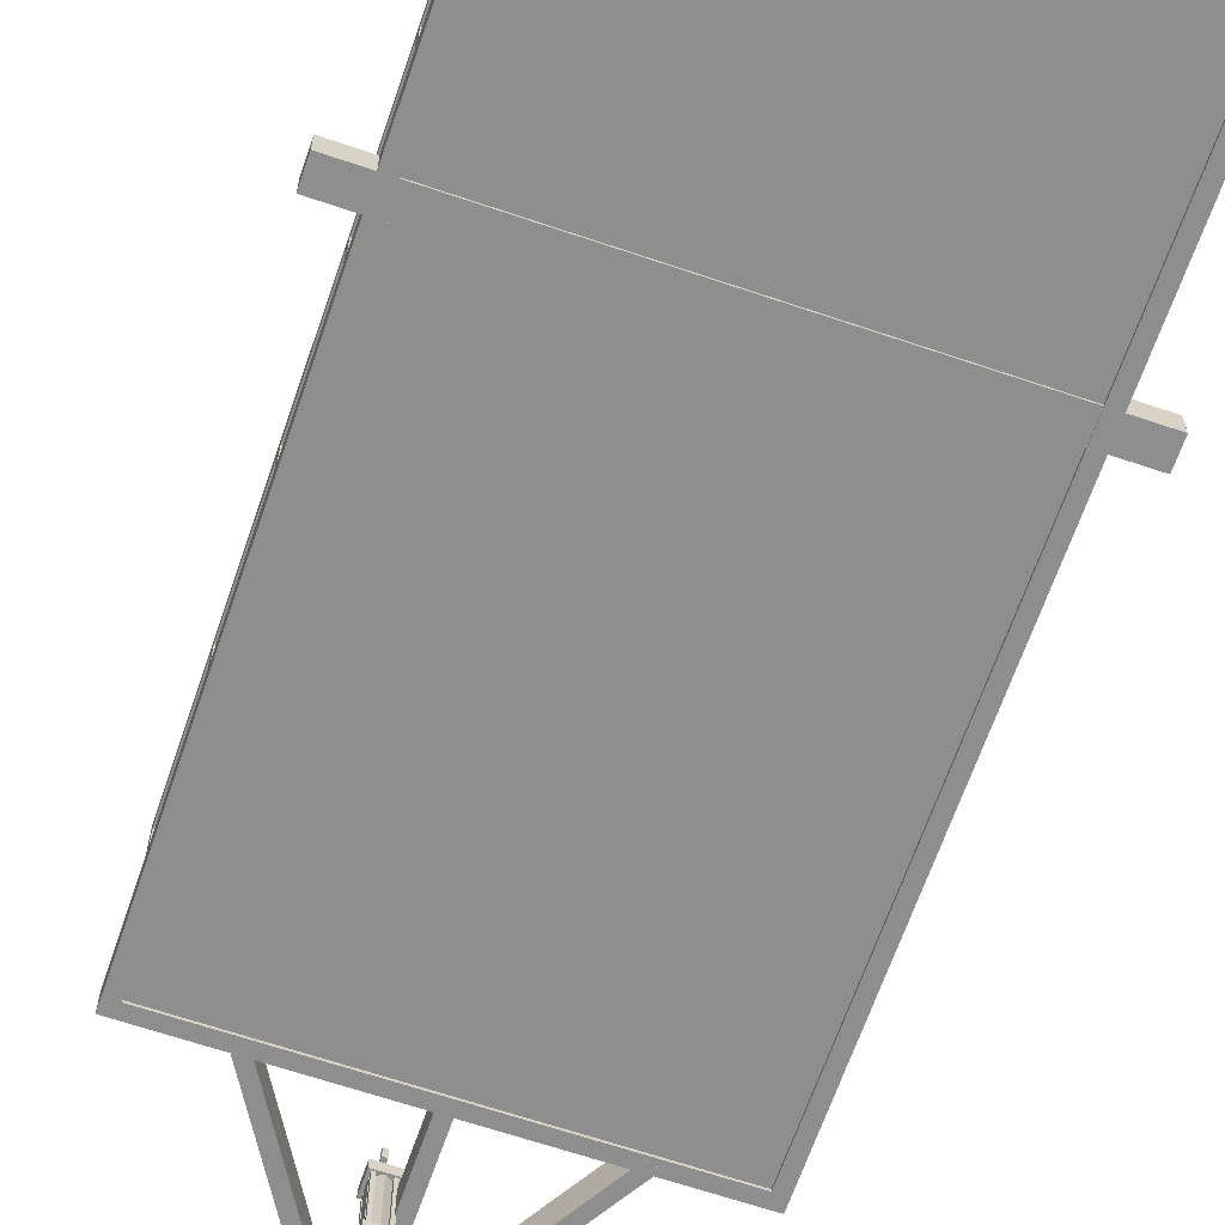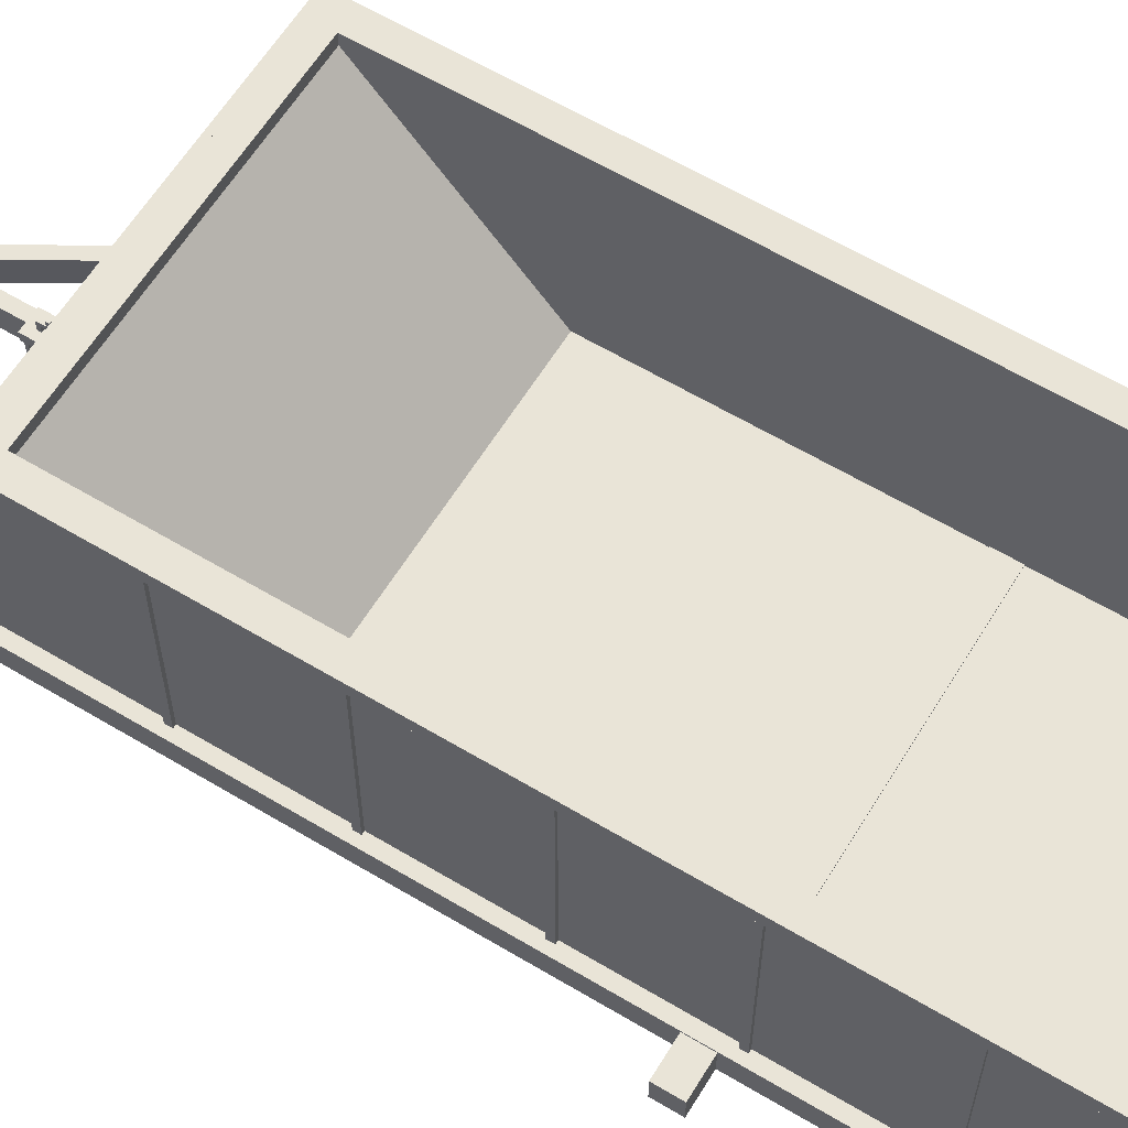
<metadata>
{"format":"obj","ext":"obj","renderer":"f3d","projection":"perspective","resolution":1024,"background":"white","views":[{"elev":-65.0,"azim":161.1,"up":"+Y"},{"elev":61.2,"azim":121.4,"up":"+Y"}]}
</metadata>
<code>
o Cube.001_Cube.003
v -1.367 0.000792 3.41
v -1.367 0.1798 3.41
v -1.367 0.1798 -2
v -1.367 0.000793 -2
v 1.367 0.000793 -2
v 1.367 0.1798 -2
v 1.367 0.1798 3.41
v 1.367 0.000792 3.41
v 1.288 0.000793 -1.92
v 1.288 0.000792 3.33
v -1.287 0.1798 -1.919
v -1.287 0.1798 3.33
v -1.287 0.000793 -1.919
v -1.287 0.000792 3.33
v 1.288 0.1798 -1.92
v 1.288 0.1798 3.33
f 1 2 3 4
f 5 6 7 8
f 9 5 8 10
f 11 3 2 12
f 4 13 14 1
f 6 15 16 7
f 12 14 13 11
f 10 16 15 9
f 11 13 9 15
f 13 4 5 9
f 3 11 15 6
f 4 3 6 5
f 14 12 16 10
f 1 14 10 8
f 12 2 7 16
f 2 1 8 7
o Cube.007_Cube.057
v -0.03937 0.001941 4.655
v -0.03937 0.1813 4.655
v -0.03937 0.1813 3.405
v -0.03937 0.001941 3.405
v 0.03937 0.1813 3.405
v 0.03937 0.001941 3.405
v 0.03937 0.1813 4.655
v 0.03937 0.001941 4.655
f 17 18 19 20
f 20 19 21 22
f 22 21 23 24
f 24 23 18 17
f 20 22 24 17
f 21 19 18 23
o Cube_Cube.015
v -0.0975 -0.007813 4.864
v 0.09821 -0.007813 4.864
v 0.09821 -0.007813 4.884
v -0.0975 -0.007813 4.884
v 0.09821 -0.007813 4.637
v 0.09821 -0.007813 4.637
v 0.0671 0.1879 4.668
v -0.0664 0.1879 4.668
v -0.0664 0.1879 4.833
v 0.0671 0.1879 4.833
v 0.09821 0.1879 4.637
v 0.09821 0.1879 4.637
v -0.0664 -0.007813 4.668
v -0.0664 -0.007813 4.833
v -0.0975 -0.007813 4.637
v 0.09821 0.1879 4.864
v 0.09821 0.1879 4.637
v 0.0671 -0.007813 4.833
v -0.0975 0.1879 4.864
v -0.0975 0.1879 4.637
v 0.0671 -0.007813 4.668
v 0.09821 0.1879 4.864
v -0.0975 0.1879 4.864
v -0.0975 0.1879 4.637
v 0.09821 0.1879 4.884
v 0.1182 -0.007813 4.884
v 0.1182 0.1879 4.884
v -0.0975 0.1879 4.884
v -0.1175 0.1879 4.884
v -0.1175 -0.007813 4.884
v -0.0975 -0.007813 4.637
v -0.0975 0.1879 4.637
v -0.1175 0.1879 4.637
v -0.1175 -0.007813 4.637
v 0.1182 -0.007813 4.637
v 0.1182 0.1879 4.637
f 25 26 27 28
f 26 29 30 27
f 31 32 33 34
f 29 35 36 30
f 37 38 25 39
f 31 34 40 41
f 38 42 26 25
f 34 33 43 40
f 33 32 44 43
f 42 45 29 26
f 32 31 41 44
f 45 37 39 29
f 38 33 34 42
f 37 32 33 38
f 32 37 45 31
f 31 45 42 34
f 41 40 46 35
f 40 43 47 46
f 43 44 48 47
f 44 41 35 48
f 49 27 50 51
f 27 49 52 28
f 28 52 53 54
f 48 39 55 56
f 35 46 49 36
f 47 48 56 52
f 39 25 28 55
f 46 47 52 49
f 54 53 57 58
f 52 56 57 53
f 55 28 54 58
f 56 55 58 57
f 59 60 51 50
f 30 36 60 59
f 36 49 51 60
f 27 30 59 50
f 29 39 44 41
o Cube.016_Cube.000
v 0.1131 0.000485 4.468
v 0.1131 0.1798 4.468
v 0.7575 0.1798 3.397
v 0.7575 0.000485 3.397
v 0.825 0.1798 3.438
v 0.825 0.000485 3.438
v 0.8522 0.000485 3.393
v 0.8522 0.1798 3.393
v 0.1805 0.1798 4.509
v 0.1805 0.000485 4.509
v 0.006041 0.1798 4.646
v 0.07351 0.1798 4.687
v 0.07351 0.000485 4.687
v 0.006041 0.000485 4.646
v 0.7847 0.000485 3.352
v 0.7847 0.1798 3.352
f 61 62 63 64
f 65 66 67 68
f 66 65 69 70
f 69 62 71 72
f 64 66 70 61
f 65 63 62 69
f 73 72 71 74
f 70 69 72 73
f 62 61 74 71
f 61 70 73 74
f 75 76 68 67
f 66 64 75 67
f 63 65 68 76
f 64 63 76 75
o Cube.017_Cube.002
v -0.1794 0.000485 4.509
v -0.1794 0.1798 4.509
v -0.8234 0.1798 3.438
v -0.8234 0.000485 3.438
v -0.7559 0.1798 3.397
v -0.7559 0.000485 3.397
v -0.79 0.000485 3.341
v -0.79 0.1798 3.341
v -0.1119 0.1798 4.469
v -0.1119 0.000485 4.469
v -0.07357 0.1798 4.685
v -0.006078 0.1798 4.645
v -0.006078 0.000485 4.645
v -0.07357 0.000485 4.685
v -0.8575 0.000485 3.381
v -0.8575 0.1798 3.381
f 77 78 79 80
f 81 82 83 84
f 82 81 85 86
f 85 78 87 88
f 80 82 86 77
f 81 79 78 85
f 89 88 87 90
f 86 85 88 89
f 78 77 90 87
f 77 86 89 90
f 91 92 84 83
f 82 80 91 83
f 79 81 84 92
f 80 79 92 91
o Cube.001
v -1.603 0.004759 0.08257
v -1.603 0.1699 0.08257
v -1.603 0.1699 -0.08257
v -1.603 0.004759 -0.08257
v 1.603 0.1699 -0.08257
v 1.603 0.004759 -0.08257
v 1.603 0.1699 0.08257
v 1.603 0.004759 0.08257
f 93 94 95 96
f 96 95 97 98
f 98 97 99 100
f 100 99 94 93
f 96 98 100 93
f 97 95 94 99
o Cube.002_Cube.007
v -1.324 0.01802 3.375
v -1.324 0.1622 3.375
v -1.324 0.1622 -1.951
v -1.324 0.01802 -1.951
v 1.33 0.1622 -1.951
v 1.33 0.01802 -1.951
v 1.33 0.1622 3.375
v 1.33 0.01802 3.375
f 101 102 103 104
f 104 103 105 106
f 106 105 107 108
f 108 107 102 101
f 104 106 108 101
f 105 103 102 107
o Cube.003_Cube.008
v -1.287 1.414 -1.951
v -1.143 1.414 -1.951
v -1.143 0.09149 -1.951
v -1.287 0.09149 -1.951
v -1.143 0.09149 3.208
v -1.143 1.414 3.208
v -1.143 1.414 3.375
v -1.143 0.09149 3.375
v 1.144 1.414 -1.951
v 1.288 1.414 -1.951
v 1.288 0.09149 -1.951
v 1.144 0.09149 -1.951
v 1.144 1.414 3.208
v 1.144 0.09149 3.208
v 1.144 0.09149 3.375
v 1.144 1.414 3.375
v 1.144 0.09149 -0.6193
v 1.144 0.09149 0.7121
v 1.144 0.09149 2.043
v 1.144 0.09149 2.709
v 1.144 0.09149 3.042
v 1.144 1.414 3.042
v 1.144 1.414 2.709
v 1.144 1.414 2.043
v 1.144 1.414 0.7121
v 1.144 1.414 -0.6193
v 1.144 1.414 -1.285
v 1.144 1.414 -1.618
v 1.144 1.414 -1.784
v 1.144 0.09149 -1.784
v 1.144 0.09149 -1.618
v 1.144 0.09149 -1.285
v -1.143 1.414 -1.784
v -1.287 1.414 -1.784
v -1.287 1.414 -1.618
v -1.287 1.414 -1.285
v -1.287 1.414 -0.6193
v -1.287 1.414 0.7121
v -1.287 1.414 2.043
v -1.287 1.414 2.709
v -1.287 1.414 3.042
v -1.287 1.414 3.208
v -1.287 1.414 3.375
v -1.143 1.414 3.042
v -1.143 1.414 2.709
v -1.143 1.414 2.043
v -1.143 1.414 0.7121
v -1.143 1.414 -0.6193
v -1.143 1.414 -1.285
v -1.143 1.414 -1.618
v -1.143 0.09149 3.042
v -1.143 0.09149 2.709
v -1.143 0.09149 2.043
v -1.143 0.09149 0.7121
v -1.143 0.09149 -0.6193
v -1.143 0.09149 -1.285
v -1.143 0.09149 -1.618
v -1.143 0.09149 -1.784
v -1.287 0.09149 3.375
v -1.287 0.09149 3.208
v -1.287 0.09149 3.042
v -1.287 0.09149 2.709
v -1.287 0.09149 2.043
v -1.287 0.09149 0.7121
v -1.287 0.09149 -0.6193
v -1.287 0.09149 -1.285
v -1.287 0.09149 -1.618
v -1.287 0.09149 -1.784
v 1.288 1.414 3.208
v 1.288 1.414 3.375
v 1.288 0.09149 3.375
v 1.288 0.09149 3.208
v 1.288 0.09149 3.042
v 1.288 0.09149 2.709
v 1.288 0.09149 2.043
v 1.288 0.09149 0.7121
v 1.288 0.09149 -0.6193
v 1.288 0.09149 -1.285
v 1.288 0.09149 -1.618
v 1.288 0.09149 -1.784
v 1.288 1.414 -1.784
v 1.288 1.414 -1.618
v 1.288 1.414 -1.285
v 1.288 1.414 -0.6193
v 1.288 1.414 0.7121
v 1.288 1.414 2.043
v 1.288 1.414 2.709
v 1.288 1.414 3.042
f 109 110 111 112
f 113 114 115 116
f 117 118 119 120
f 121 122 123 124
f 125 126 127 128 129 122 121 130 131 132 133 134 135 136 137 117 120 138 139 140
f 141 110 109 142 143 144 145 146 147 148 149 150 151 115 114 152 153 154 155 156 157 158
f 156 155 154 153 152 114 113 159 160 161 162 163 164 165 166 111 110 141 158 157
f 113 116 167 168 169 170 171 172 173 174 175 176 112 111 166 165 164 163 162 161 160 159
f 123 122 113 116
f 114 121 122 113
f 121 114 115 124
f 177 178 179 180 181 182 183 184 185 186 187 188 119 118 189 190 191 192 193 194 195 196
f 167 116 123 179 178 124 115 151
f 180 179 123 122 129 128 127 126 125 140 139 138 120 119 188 187 186 185 184 183 182 181
f 189 118 117 137 136 135 134 133 132 131 130 121 124 178 177 196 195 194 193 192 191 190
f 161 114 121 127
f 161 127 122 113
f 168 167 151 150 149 148 147 146 145 144 143 142 109 112 176 175 174 173 172 171 170 169
o Cube_Cube.001
v 0.05174 -0.4908 3.93
v 0.05174 -0.4661 3.93
v 0.05174 -0.4602 3.896
v 0.05174 -0.4849 3.896
v 0.1315 -0.4602 3.896
v 0.1315 -0.4849 3.896
v 0.1315 -0.4908 3.999
v 0.1315 -0.4661 3.999
v 0.1315 -0.4602 4.033
v 0.1315 -0.4849 4.033
v 0.05174 -0.4602 4.033
v 0.05174 -0.4849 4.033
v 0.05174 -0.4908 3.999
v 0.05174 -0.4661 3.999
v 0.1315 -0.4661 3.93
v 0.05174 -0.4661 3.964
v 0.1315 -0.4661 3.964
v 0.1315 -0.4908 3.93
v 0.1315 -0.4908 3.964
v 0.05174 -0.4908 3.964
v 0.08694 0.3747 3.976
v 0.08694 0.3987 3.976
v 0.08694 0.3987 3.95
v 0.08694 0.3747 3.95
v 0.08694 0.3747 3.917
v 0.08694 0.3987 3.917
v 0.08694 0.3987 3.894
v 0.08694 0.3747 3.894
v 0.1131 0.3747 3.95
v 0.1131 0.3987 3.95
v 0.1131 0.3987 3.976
v 0.1131 0.3747 3.976
v 0.08694 0.2742 3.95
v 0.1131 0.2742 3.95
v 0.1131 0.2742 3.976
v 0.08694 0.2742 3.976
v 0.1131 0.3987 3.894
v 0.1131 0.3747 3.894
v 0.1131 0.3747 3.917
v 0.08694 0.4402 3.917
v 0.08694 0.4402 3.894
v 0.1131 0.3987 3.917
v 0.1131 0.4402 3.917
v 0.1131 0.4402 3.894
v 0.01635 0.263 4.038
v 0.01635 0.3269 4.038
v 0.01635 0.3269 3.891
v 0.01635 0.263 3.891
v 0.1637 0.3269 3.891
v 0.1637 0.263 3.891
v 0.1637 0.3269 4.038
v 0.1637 0.263 4.038
v 0.01635 -0.1595 4.038
v 0.01635 -0.09557 4.038
v 0.01635 -0.09557 3.891
v 0.01635 -0.1595 3.891
v 0.1637 -0.09557 3.891
v 0.1637 -0.1595 3.891
v 0.1637 -0.09557 4.038
v 0.1637 -0.1595 4.038
v 0.0917 -0.1269 3.898
v 0.0917 0.298 3.898
v 0.1488 0.298 3.931
v 0.1488 -0.1269 3.931
v 0.1488 0.298 3.997
v 0.1488 -0.1269 3.997
v 0.0917 0.298 4.03
v 0.0917 -0.1269 4.03
v 0.03459 0.298 3.997
v 0.03459 -0.1269 3.997
v 0.03459 0.298 3.931
v 0.03459 -0.1269 3.931
v 0.1236 -0.1269 3.945
v 0.1236 -0.1269 3.982
v 0.1236 -0.4746 3.982
v 0.1236 -0.4746 3.945
v 0.0917 -0.1269 3.927
v 0.0917 -0.1269 4.001
v 0.05981 -0.1269 3.982
v 0.05981 -0.1269 3.945
v 0.0917 -0.4746 3.927
v 0.0917 -0.4746 4.001
v 0.05981 -0.4746 3.982
v 0.05981 -0.4746 3.945
v 0.03426 -0.09962 3.919
v 0.03426 0.2642 3.919
v 0.03426 0.2642 3.899
v 0.03426 -0.09962 3.899
v 0.0545 0.2642 3.899
v 0.0545 -0.09962 3.899
v 0.0545 0.2642 3.919
v 0.0545 -0.09962 3.919
v 0.03426 -0.09962 4.03
v 0.03426 0.2642 4.03
v 0.03426 0.2642 4.009
v 0.03426 -0.09962 4.009
v 0.0545 0.2642 4.009
v 0.0545 -0.09962 4.009
v 0.0545 0.2642 4.03
v 0.0545 -0.09962 4.03
v 0.1287 -0.09962 4.03
v 0.1287 0.2642 4.03
v 0.1287 0.2642 4.009
v 0.1287 -0.09962 4.009
v 0.1489 0.2642 4.009
v 0.1489 -0.09962 4.009
v 0.1489 0.2642 4.03
v 0.1489 -0.09962 4.03
v 0.1287 -0.09962 3.919
v 0.1287 0.2642 3.919
v 0.1287 0.2642 3.899
v 0.1287 -0.09962 3.899
v 0.1489 0.2642 3.899
v 0.1489 -0.09962 3.899
v 0.1489 0.2642 3.919
v 0.1489 -0.09962 3.919
f 197 198 199 200
f 200 199 201 202
f 203 204 205 206
f 206 205 207 208
f 209 203 206 208
f 204 210 207 205
f 211 198 212 213
f 197 214 215 216
f 214 211 213 215
f 209 210 212 216
f 208 207 210 209
f 213 212 210 204
f 216 215 203 209
f 215 213 204 203
f 202 201 211 214
f 200 202 214 197
f 201 199 198 211
f 216 212 198 197
f 217 218 219 220
f 221 222 223 224
f 225 226 227 228
f 228 227 218 217
f 229 230 231 232
f 226 219 218 227
f 231 228 217 232
f 230 225 228 231
f 229 220 225 230
f 232 217 220 229
f 224 223 233 234
f 235 221 224 234
f 223 222 236 237
f 238 235 234 233
f 226 225 235 238
f 219 226 238 222
f 225 220 221 235
f 220 219 222 221
f 236 239 240 237
f 222 238 239 236
f 233 223 237 240
f 238 233 240 239
f 241 242 243 244
f 244 243 245 246
f 246 245 247 248
f 248 247 242 241
f 244 246 248 241
f 245 243 242 247
f 249 250 251 252
f 252 251 253 254
f 254 253 255 256
f 256 255 250 249
f 252 254 256 249
f 253 251 250 255
f 257 258 259 260
f 260 259 261 262
f 262 261 263 264
f 264 263 265 266
f 259 258 267 265 263 261
f 266 265 267 268
f 268 267 258 257
f 269 270 271 272
f 269 273 257 260
f 270 269 260 262
f 274 270 262 264
f 275 274 264 266
f 276 275 266 268
f 273 276 268 257
f 277 272 271 278 279 280
f 275 276 280 279
f 270 274 278 271
f 273 269 272 277
f 276 273 277 280
f 274 275 279 278
f 281 282 283 284
f 284 283 285 286
f 286 285 287 288
f 288 287 282 281
f 284 286 288 281
f 285 283 282 287
f 289 290 291 292
f 292 291 293 294
f 294 293 295 296
f 296 295 290 289
f 292 294 296 289
f 293 291 290 295
f 297 298 299 300
f 300 299 301 302
f 302 301 303 304
f 304 303 298 297
f 300 302 304 297
f 301 299 298 303
f 305 306 307 308
f 308 307 309 310
f 310 309 311 312
f 312 311 306 305
f 308 310 312 305
f 309 307 306 311
o Cube.009
v 1.266 1.43 1.581
v 1.31 1.43 1.581
v 1.31 0.04035 1.581
v 1.266 0.04035 1.581
v 1.266 0.04035 1.625
v 1.31 0.04035 1.625
v 1.31 1.43 1.625
v 1.266 1.43 1.625
v -1.309 1.43 1.581
v -1.265 1.43 1.581
v -1.265 0.04035 1.581
v -1.309 0.04035 1.581
v -1.309 0.04035 1.625
v -1.265 0.04035 1.625
v -1.265 1.43 1.625
v -1.309 1.43 1.625
v 1.266 1.43 3.353
v 1.31 1.43 3.353
v 1.31 0.04035 3.353
v 1.266 0.04035 3.353
v 1.266 0.04035 3.397
v 1.31 0.04035 3.397
v 1.31 1.43 3.397
v 1.266 1.43 3.397
v -1.309 1.43 3.353
v -1.265 1.43 3.353
v -1.265 0.04035 3.353
v -1.309 0.04035 3.353
v -1.309 0.04035 3.397
v -1.265 0.04035 3.397
v -1.265 1.43 3.397
v -1.309 1.43 3.397
v 1.266 1.43 2.483
v 1.31 1.43 2.483
v 1.31 0.04035 2.483
v 1.266 0.04035 2.483
v 1.266 0.04035 2.527
v 1.31 0.04035 2.527
v 1.31 1.43 2.527
v 1.266 1.43 2.527
v -1.309 1.43 2.483
v -1.265 1.43 2.483
v -1.265 0.04035 2.483
v -1.309 0.04035 2.483
v -1.309 0.04035 2.527
v -1.265 0.04035 2.527
v -1.265 1.43 2.527
v -1.309 1.43 2.527
f 313 314 315 316
f 317 318 319 320
f 313 316 317 320
f 315 314 319 318
f 321 322 323 324
f 325 326 327 328
f 321 324 325 328
f 323 322 327 326
f 329 330 331 332
f 333 334 335 336
f 329 332 333 336
f 331 330 335 334
f 337 338 339 340
f 341 342 343 344
f 337 340 341 344
f 339 338 343 342
f 345 346 347 348
f 349 350 351 352
f 345 348 349 352
f 347 346 351 350
f 353 354 355 356
f 357 358 359 360
f 353 356 357 360
f 355 354 359 358
o Cube.006_Cube.011
v 1.266 1.43 -1.089
v 1.31 1.43 -1.089
v 1.31 0.04035 -1.089
v 1.266 0.04035 -1.089
v 1.266 0.04035 -1.045
v 1.31 0.04035 -1.045
v 1.31 1.43 -1.045
v 1.266 1.43 -1.045
v -1.309 1.43 -1.089
v -1.265 1.43 -1.089
v -1.265 0.04035 -1.089
v -1.309 0.04035 -1.089
v -1.309 0.04035 -1.045
v -1.265 0.04035 -1.045
v -1.265 1.43 -1.045
v -1.309 1.43 -1.045
v 1.266 1.43 0.6824
v 1.31 1.43 0.6824
v 1.31 0.04035 0.6824
v 1.266 0.04035 0.6824
v 1.266 0.04035 0.7262
v 1.31 0.04035 0.7262
v 1.31 1.43 0.7262
v 1.266 1.43 0.7262
v -1.309 1.43 0.6823
v -1.265 1.43 0.6823
v -1.265 0.04035 0.6823
v -1.309 0.04035 0.6823
v -1.309 0.04035 0.7261
v -1.265 0.04035 0.7261
v -1.265 1.43 0.7261
v -1.309 1.43 0.7261
v 1.266 1.43 -0.1872
v 1.31 1.43 -0.1872
v 1.31 0.04035 -0.1872
v 1.266 0.04035 -0.1872
v 1.266 0.04035 -0.1433
v 1.31 0.04035 -0.1433
v 1.31 1.43 -0.1433
v 1.266 1.43 -0.1433
v -1.309 1.43 -0.1872
v -1.265 1.43 -0.1872
v -1.265 0.04035 -0.1872
v -1.309 0.04035 -0.1872
v -1.309 0.04035 -0.1434
v -1.265 0.04035 -0.1434
v -1.265 1.43 -0.1434
v -1.309 1.43 -0.1434
f 361 362 363 364
f 365 366 367 368
f 361 364 365 368
f 363 362 367 366
f 369 370 371 372
f 373 374 375 376
f 369 372 373 376
f 371 370 375 374
f 377 378 379 380
f 381 382 383 384
f 377 380 381 384
f 379 378 383 382
f 385 386 387 388
f 389 390 391 392
f 385 388 389 392
f 387 386 391 390
f 393 394 395 396
f 397 398 399 400
f 393 396 397 400
f 395 394 399 398
f 401 402 403 404
f 405 406 407 408
f 401 404 405 408
f 403 402 407 406
o Cube.008_Cube.012
v 1.266 1.43 -1.972
v 1.31 1.43 -1.972
v 1.31 0.04035 -1.972
v 1.266 0.04035 -1.972
v 1.266 0.04035 -1.928
v 1.31 0.04035 -1.928
v 1.31 1.43 -1.928
v 1.266 1.43 -1.928
v -1.309 1.43 -1.972
v -1.265 1.43 -1.972
v -1.265 0.04035 -1.972
v -1.309 0.04035 -1.972
v -1.309 0.04035 -1.928
v -1.265 0.04035 -1.928
v -1.265 1.43 -1.928
v -1.309 1.43 -1.928
f 409 410 411 412
f 413 414 415 416
f 409 412 413 416
f 411 410 415 414
f 417 418 419 420
f 421 422 423 424
f 417 420 421 424
f 419 418 423 422
o Cube.010_Cube.013
v 0.3764 1.43 3.353
v 0.4203 1.43 3.353
v 0.4203 0.04035 3.353
v 0.3764 0.04035 3.353
v 0.3764 0.04035 3.397
v 0.4203 0.04035 3.397
v 0.4203 1.43 3.397
v 0.3764 1.43 3.397
f 425 426 427 428
f 429 430 431 432
f 425 428 429 432
f 427 426 431 430
o Cube.011_Cube.014
v -0.4241 1.43 3.353
v -0.3803 1.43 3.353
v -0.3803 0.04035 3.353
v -0.4241 0.04035 3.353
v -0.4241 0.04035 3.397
v -0.3803 0.04035 3.397
v -0.3803 1.43 3.397
v -0.4241 1.43 3.397
f 433 434 435 436
f 437 438 439 440
f 433 436 437 440
f 435 434 439 438
o Cube.012_Cube.015
v -1.309 1.499 -1.972
v -1.143 1.499 -1.972
v -1.143 1.412 -1.972
v -1.309 1.412 -1.972
v -1.143 1.412 3.208
v -1.143 1.499 3.208
v -1.143 1.499 3.397
v -1.143 1.412 3.397
v 1.144 1.499 -1.972
v 1.31 1.499 -1.972
v 1.31 1.412 -1.972
v 1.144 1.412 -1.972
v 1.144 1.499 3.208
v 1.144 1.412 3.208
v 1.144 1.412 3.397
v 1.144 1.499 3.397
v 1.144 1.412 -0.6193
v 1.144 1.412 0.7121
v 1.144 1.412 2.043
v 1.144 1.412 2.709
v 1.144 1.412 3.042
v 1.144 1.499 3.042
v 1.144 1.499 2.709
v 1.144 1.499 2.043
v 1.144 1.499 0.7121
v 1.144 1.499 -0.6193
v 1.144 1.499 -1.285
v 1.144 1.499 -1.618
v 1.144 1.499 -1.784
v 1.144 1.412 -1.784
v 1.144 1.412 -1.618
v 1.144 1.412 -1.285
v -1.143 1.499 -1.784
v -1.309 1.499 -1.784
v -1.309 1.499 -1.618
v -1.309 1.499 -1.285
v -1.309 1.499 -0.6193
v -1.309 1.499 0.7121
v -1.309 1.499 2.043
v -1.309 1.499 2.709
v -1.309 1.499 3.042
v -1.309 1.499 3.208
v -1.309 1.499 3.397
v -1.143 1.499 3.042
v -1.143 1.499 2.709
v -1.143 1.499 2.043
v -1.143 1.499 0.7121
v -1.143 1.499 -0.6193
v -1.143 1.499 -1.285
v -1.143 1.499 -1.618
v -1.143 1.412 3.042
v -1.143 1.412 2.709
v -1.143 1.412 2.043
v -1.143 1.412 0.7121
v -1.143 1.412 -0.6193
v -1.143 1.412 -1.285
v -1.143 1.412 -1.618
v -1.143 1.412 -1.784
v -1.309 1.412 3.397
v -1.309 1.412 3.208
v -1.309 1.412 3.042
v -1.309 1.412 2.709
v -1.309 1.412 2.043
v -1.309 1.412 0.7121
v -1.309 1.412 -0.6193
v -1.309 1.412 -1.285
v -1.309 1.412 -1.618
v -1.309 1.412 -1.784
v 1.31 1.499 3.208
v 1.31 1.499 3.397
v 1.31 1.412 3.397
v 1.31 1.412 3.208
v 1.31 1.412 3.042
v 1.31 1.412 2.709
v 1.31 1.412 2.043
v 1.31 1.412 0.7121
v 1.31 1.412 -0.6193
v 1.31 1.412 -1.285
v 1.31 1.412 -1.618
v 1.31 1.412 -1.784
v 1.31 1.499 -1.784
v 1.31 1.499 -1.618
v 1.31 1.499 -1.285
v 1.31 1.499 -0.6193
v 1.31 1.499 0.7121
v 1.31 1.499 2.043
v 1.31 1.499 2.709
v 1.31 1.499 3.042
f 441 442 443 444
f 445 446 447 448
f 449 450 451 452
f 453 454 455 456
f 457 458 459 460 461 454 453 462 463 464 465 466 467 468 469 449 452 470 471 472
f 473 442 441 474 475 476 477 478 479 480 481 482 483 447 446 484 485 486 487 488 489 490
f 488 487 486 485 484 446 445 491 492 493 494 495 496 497 498 443 442 473 490 489
f 445 448 499 500 501 502 503 504 505 506 507 508 444 443 498 497 496 495 494 493 492 491
f 455 454 445 448
f 446 453 454 445
f 453 446 447 456
f 509 510 511 512 513 514 515 516 517 518 519 520 451 450 521 522 523 524 525 526 527 528
f 499 448 455 511 510 456 447 483
f 512 511 455 454 461 460 459 458 457 472 471 470 452 451 520 519 518 517 516 515 514 513
f 521 450 449 469 468 467 466 465 464 463 462 453 456 510 509 528 527 526 525 524 523 522
f 500 499 483 482 481 480 479 478 477 476 475 474 441 444 508 507 506 505 504 503 502 501

</code>
